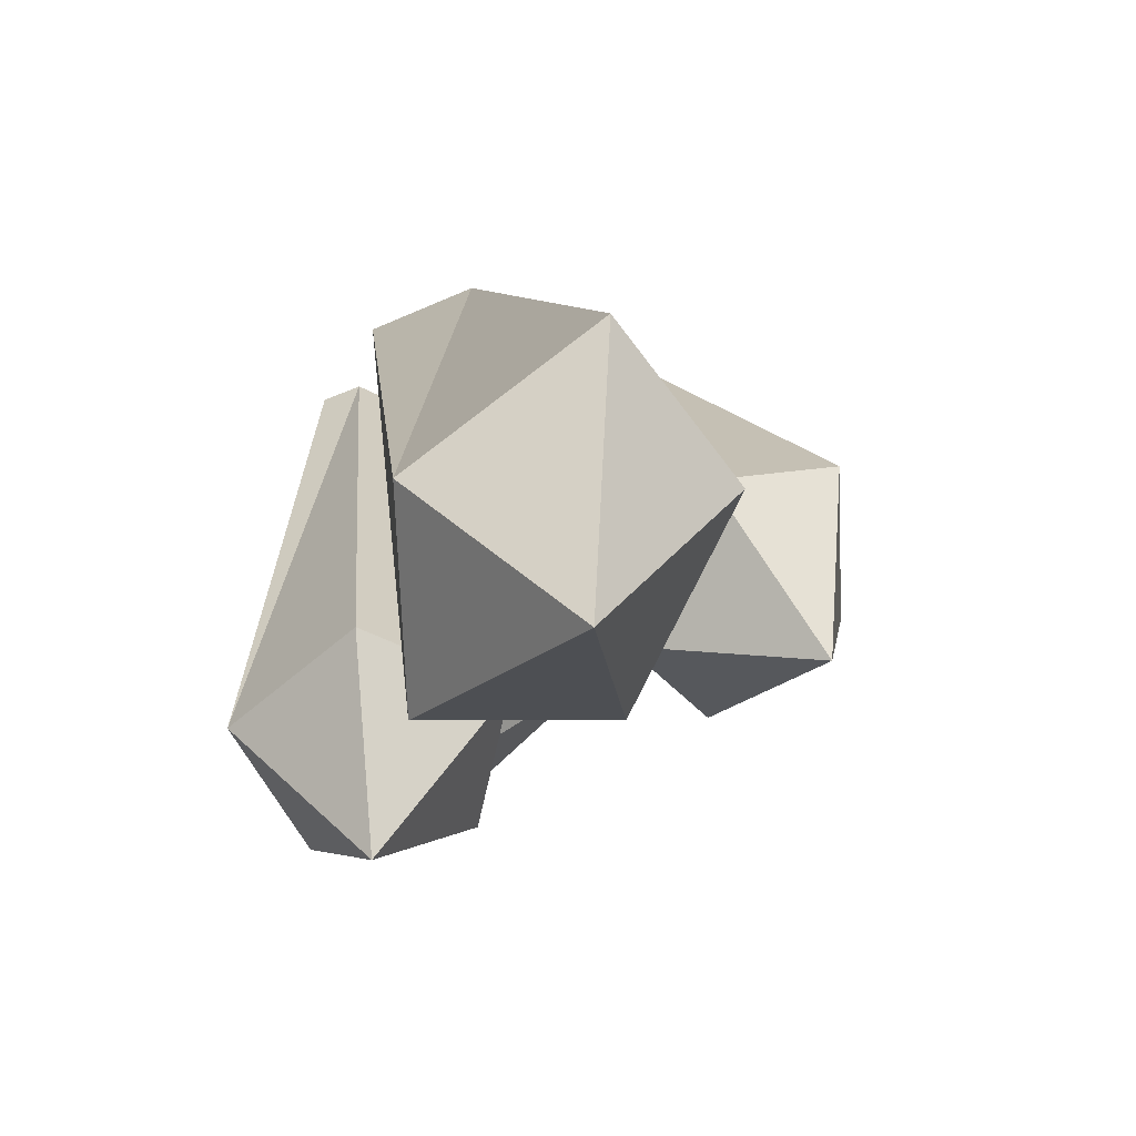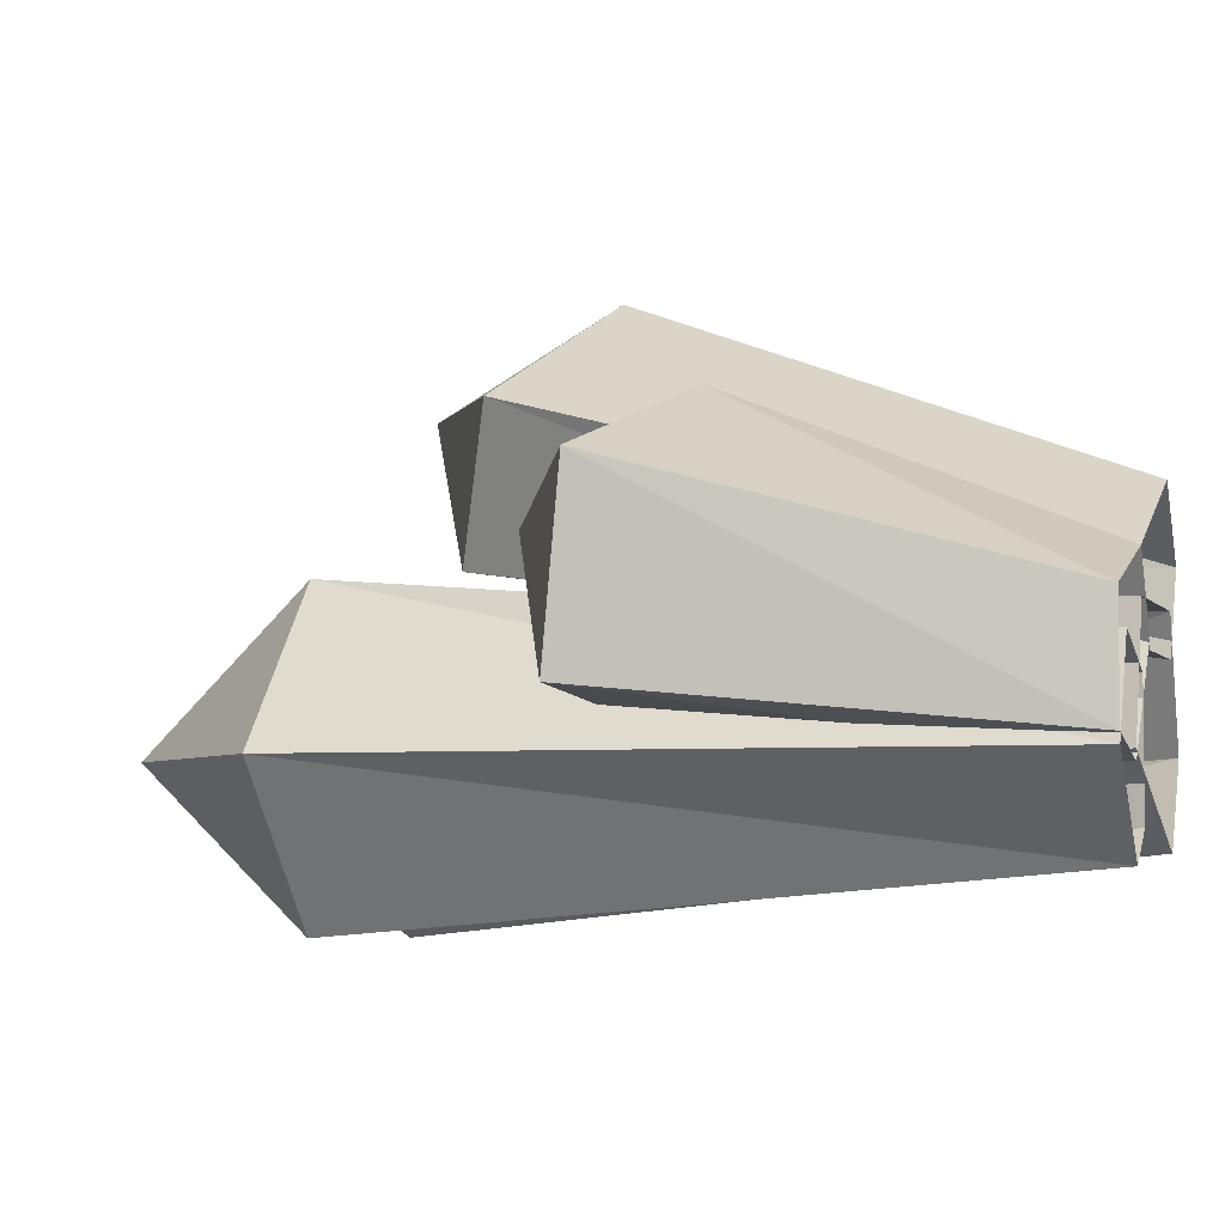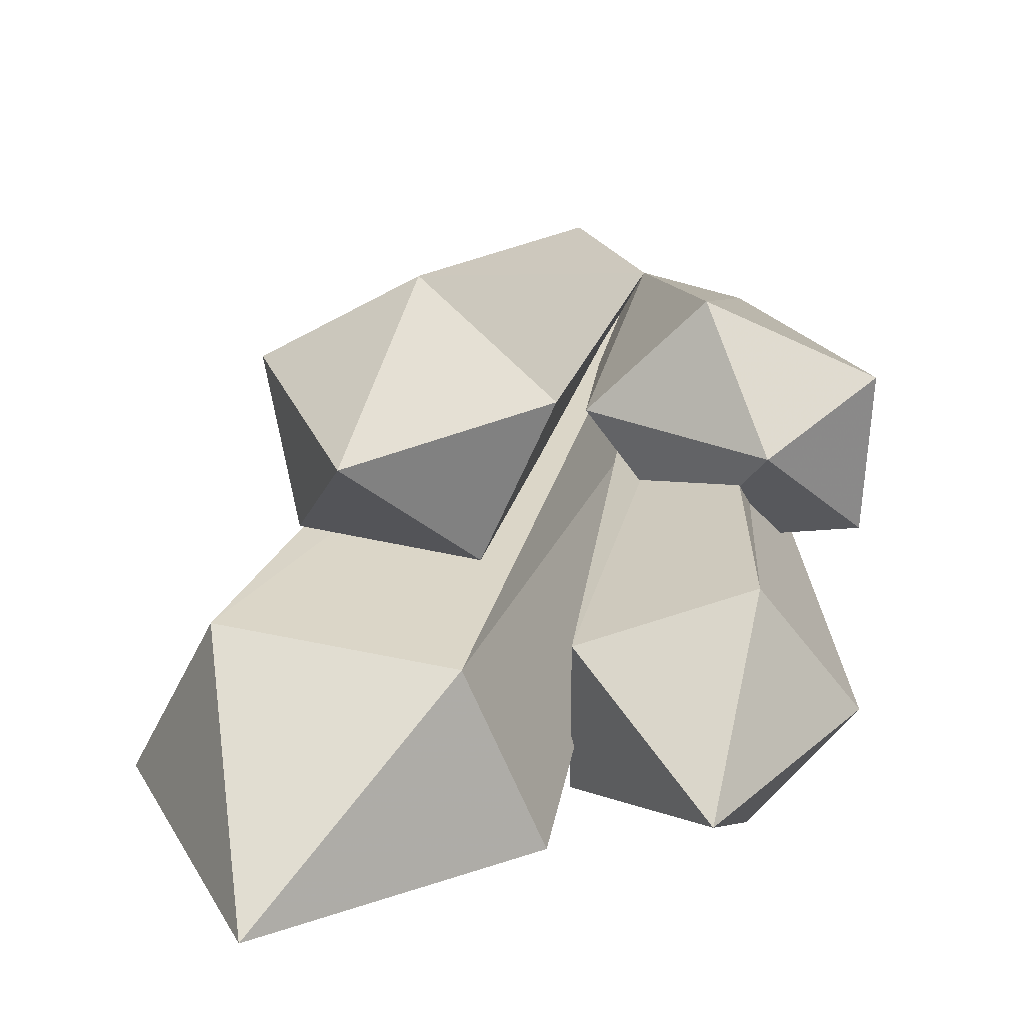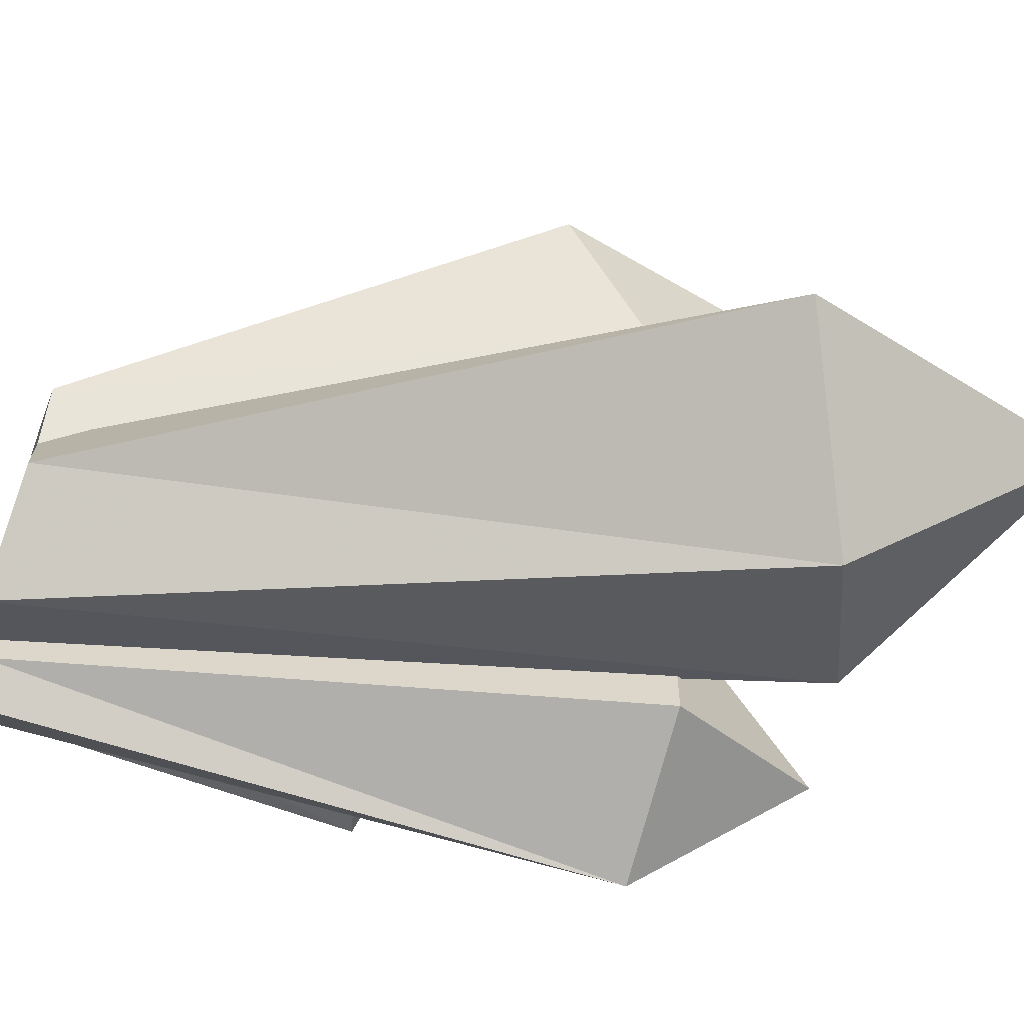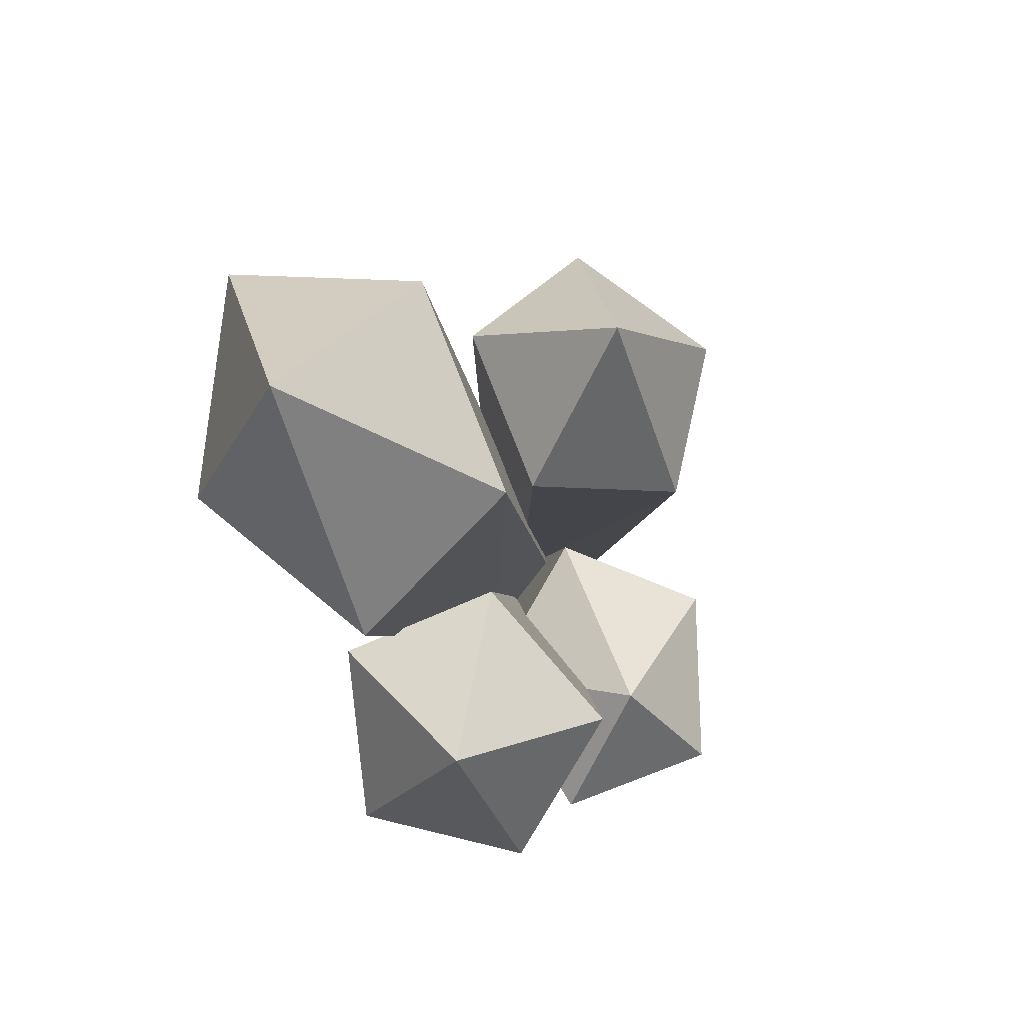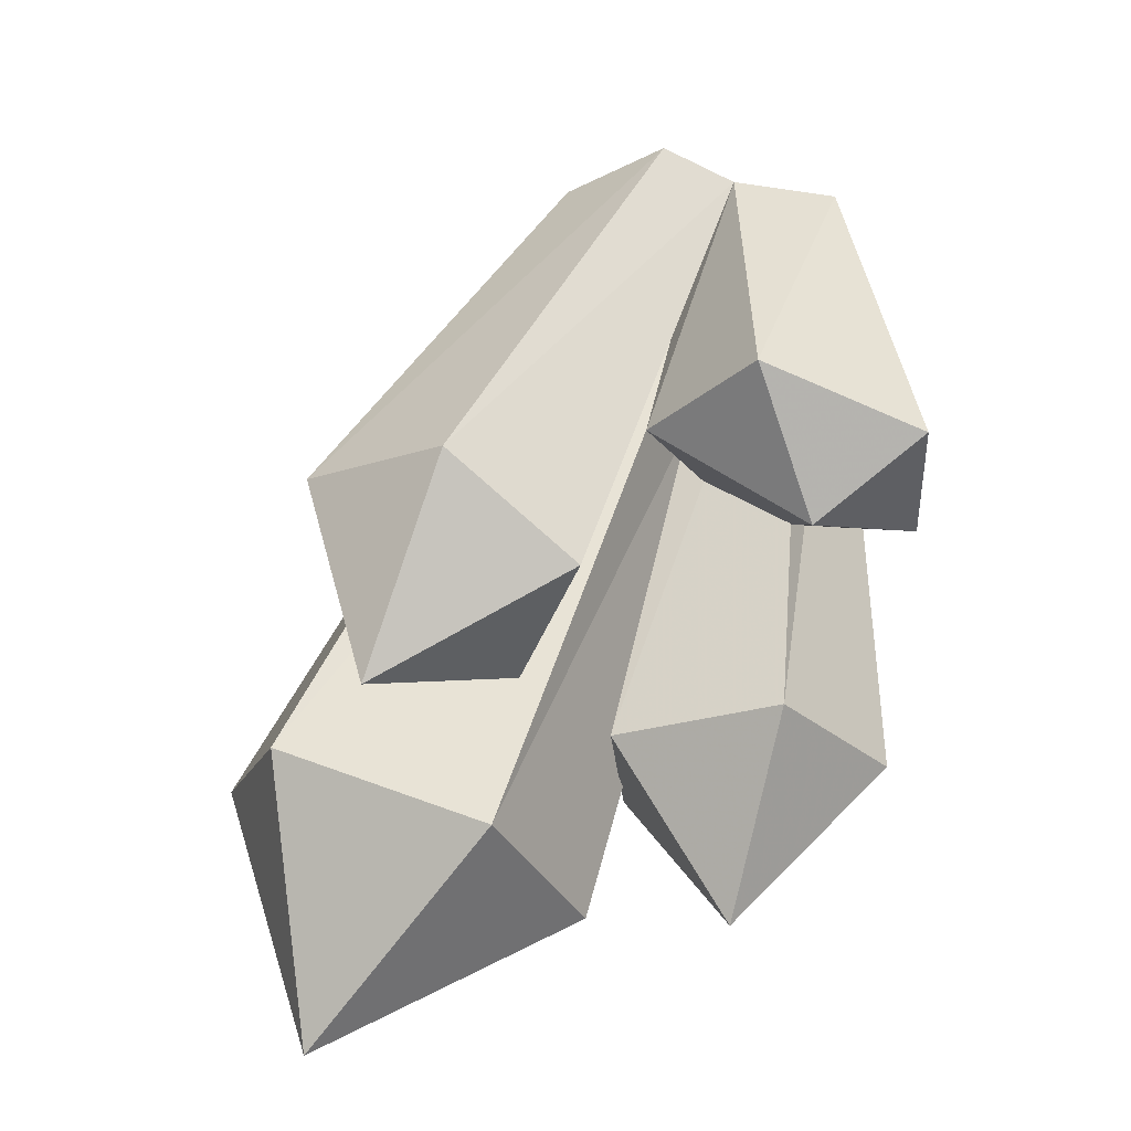
<metadata>
{"format":"obj","ext":"obj","renderer":"f3d","projection":"perspective","resolution":1024,"background":"white","views":[{"elev":-52.7,"azim":-118.6,"up":"+Y"},{"elev":-4.6,"azim":108.0,"up":"+Z"},{"elev":32.0,"azim":-4.8,"up":"+Z"},{"elev":-60.0,"azim":-106.2,"up":"+Z"},{"elev":-79.8,"azim":-67.0,"up":"+Y"},{"elev":-29.2,"azim":5.7,"up":"+Y"}]}
</metadata>
<code>
v -0.3438 -0.5625 0.125
v -0.1562 -0.6406 0.125
v 0.0625 0 0.09375
v -0.0625 0 0.09375
v -0.4141 -0.5312 -0.03125
v -0.3281 -0.7891 0
v -0.09375 -0.6641 -0.03125
v 0.09375 0 0
v -0.25 -0.6016 -0.125
v 0 0.007812 -0.0625
v -0.09375 0 0
v -0.0625 -0.5391 -0.07031
v -0.0625 -0.5391 0.07031
v 0.0625 0 0.04688
v 0.0625 0 -0.04688
v 0.08594 -0.5391 -0.1172
v 0.03125 -0.6875 0
v 0.08594 -0.5391 0.1172
v 0.125 0 0.07031
v 0.1719 -0.5469 0
v 0.1562 0 0
v 0.09375 0 -0.07031
v -0.1328 -0.5156 0.1406
v -0.2734 -0.4531 0.1406
v -0.0625 0 0.0625
v 0.03125 0 0.0625
v -0.07031 -0.4766 0.2578
v -0.2422 -0.5781 0.2656
v -0.2969 -0.3828 0.2578
v -0.09375 0 0.125
v -0.1719 -0.4062 0.3359
v 0 0.007812 0.1719
v 0.0625 0 0.125
v 0.0625 -0.3047 0.01562
v -0.02344 -0.2734 0.1328
v 0.03125 0 0.07031
v 0.09375 0 -0.007812
v 0.2109 -0.3359 0.03906
v 0.1172 -0.3828 0.1406
v 0.07812 -0.2734 0.2344
v 0.2188 -0.3203 0.1797
v 0.1562 0 0.09375
v 0.1562 0 0.007812
f 1 2 3
f 1 3 4
f 1 4 5
f 1 5 6
f 1 6 2
f 2 6 7
f 2 7 8
f 2 8 3
f 7 9 10
f 7 10 8
f 9 5 11
f 9 11 10
f 5 4 11
f 5 9 6
f 6 9 7
f 12 13 14
f 12 14 15
f 12 15 16
f 12 16 17
f 12 17 13
f 13 17 18
f 13 18 19
f 13 19 14
f 18 20 21
f 18 21 19
f 20 16 22
f 20 22 21
f 16 15 22
f 16 20 17
f 17 20 18
f 23 24 25
f 23 25 26
f 23 26 27
f 23 27 28
f 23 28 24
f 24 28 29
f 24 29 30
f 24 30 25
f 29 31 32
f 29 32 30
f 31 27 33
f 31 33 32
f 27 26 33
f 27 31 28
f 28 31 29
f 34 35 36
f 34 36 37
f 34 37 38
f 34 38 39
f 34 39 35
f 35 39 40
f 35 40 33
f 35 33 36
f 40 41 42
f 40 42 33
f 41 38 43
f 41 43 42
f 38 37 43
f 38 41 39
f 39 41 40

</code>
